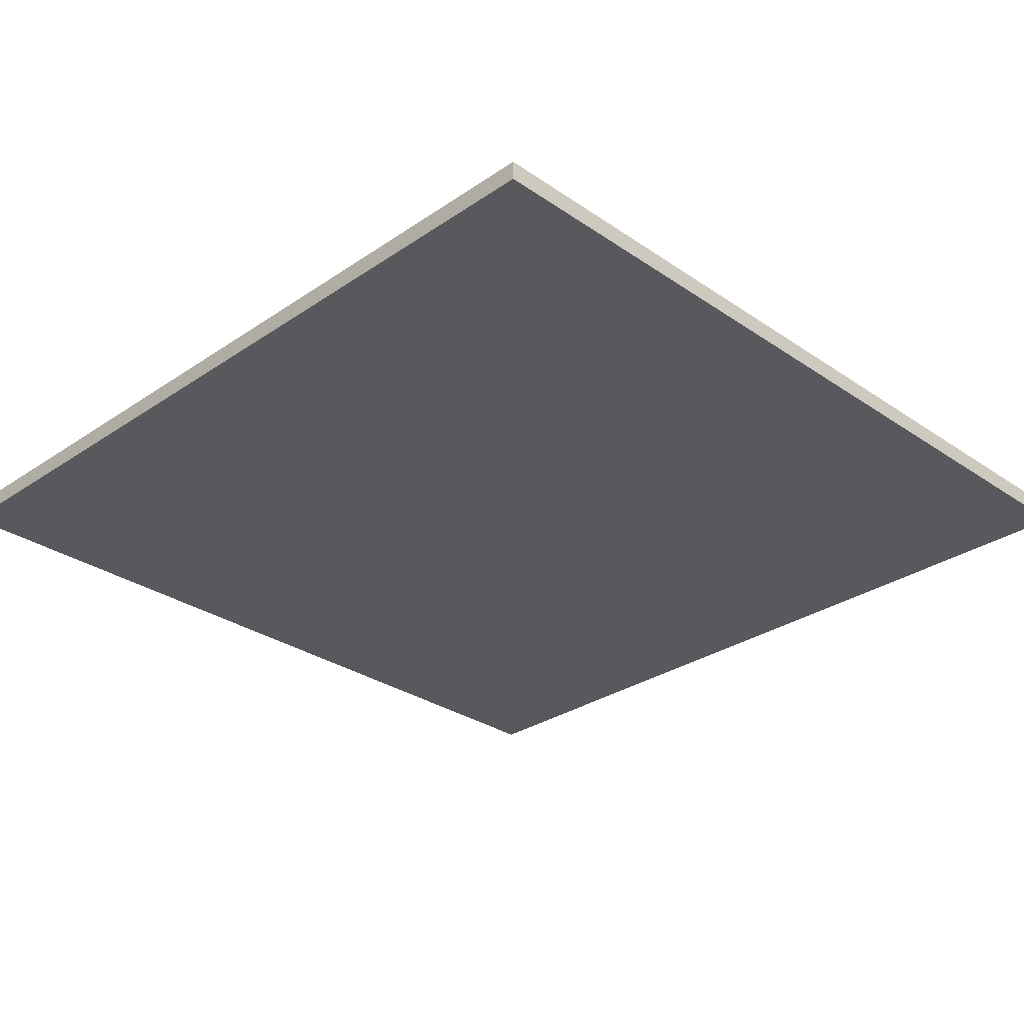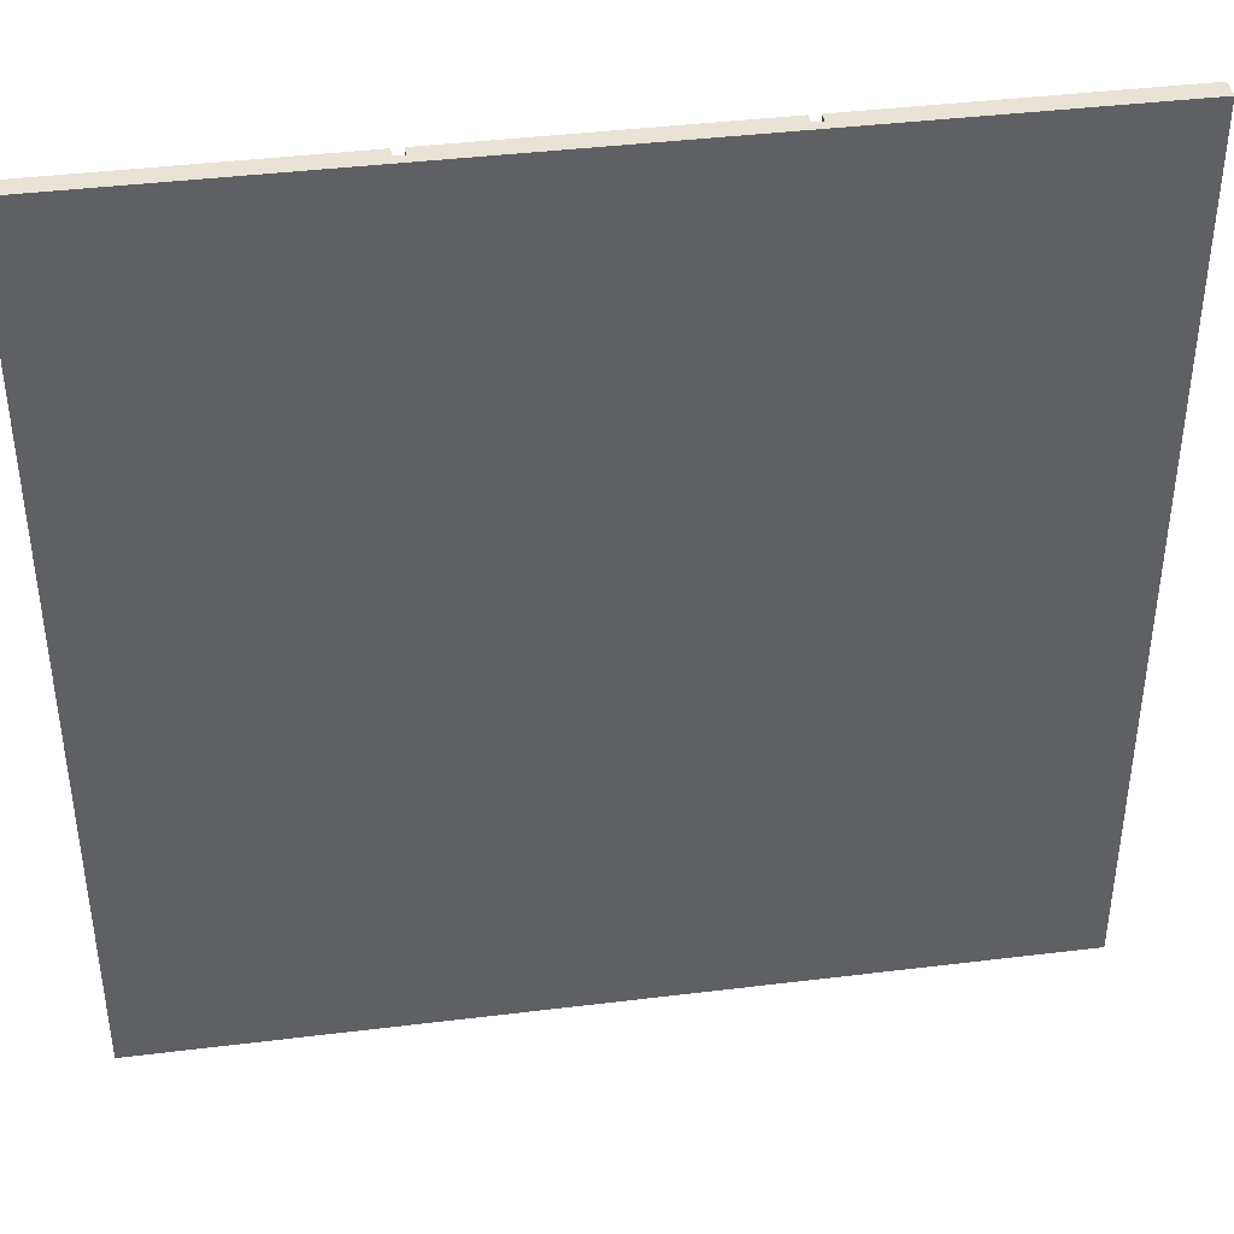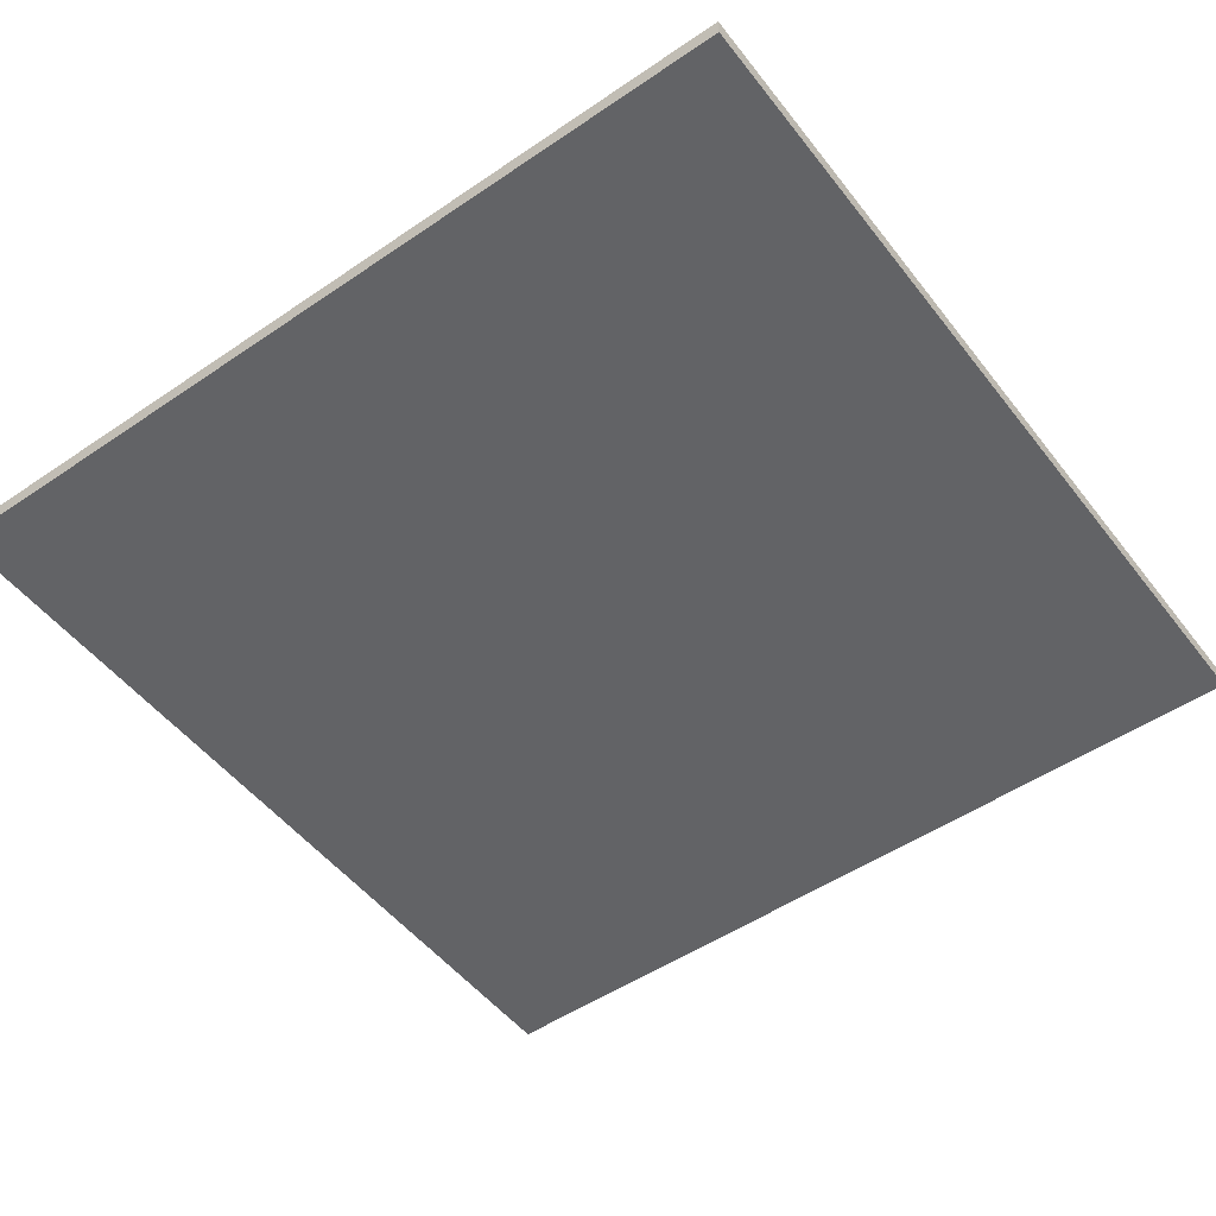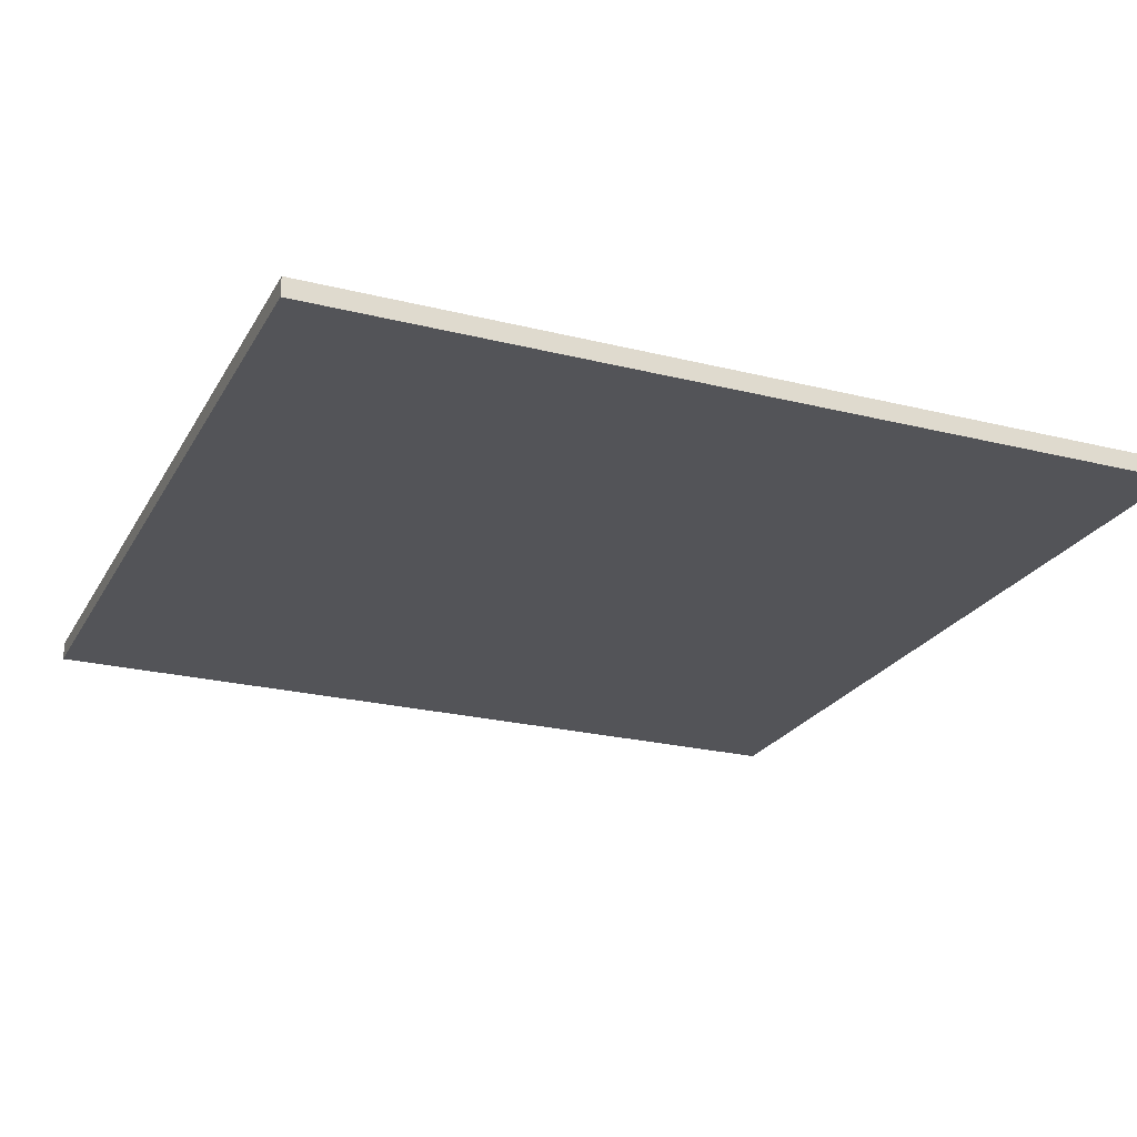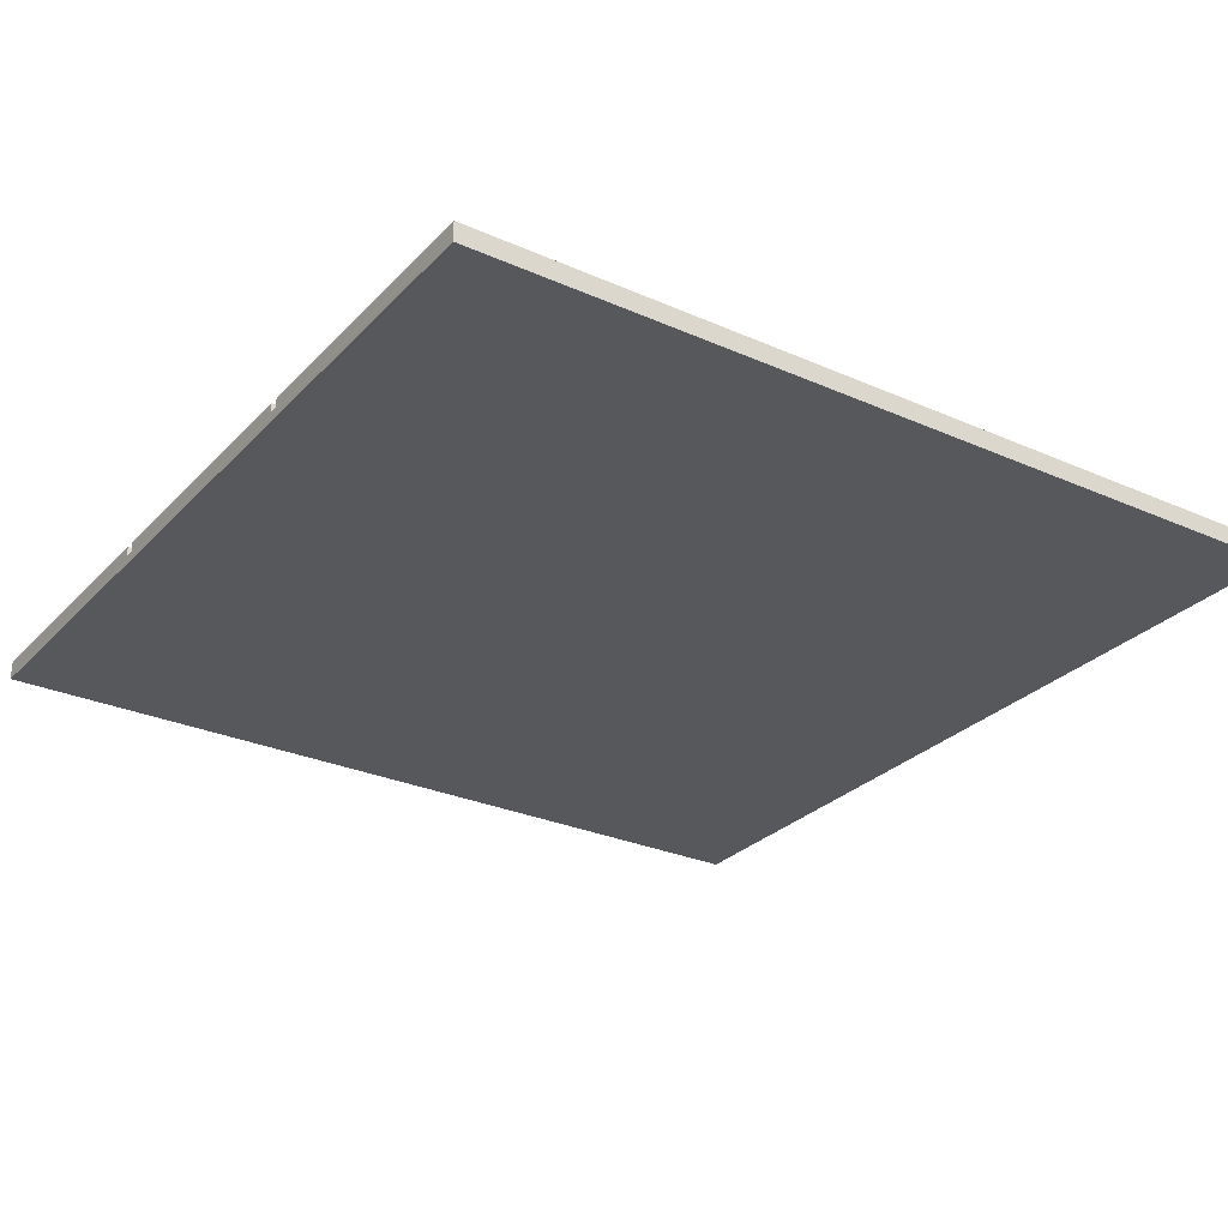
<metadata>
{"format":"obj","ext":"obj","renderer":"f3d","projection":"perspective","resolution":1024,"background":"white","views":[{"elev":-29.7,"azim":-135.1,"up":"+Y"},{"elev":41.0,"azim":-8.5,"up":"+Z"},{"elev":-50.9,"azim":-143.4,"up":"+Y"},{"elev":-23.6,"azim":157.2,"up":"+Y"},{"elev":-28.2,"azim":56.2,"up":"+Y"}]}
</metadata>
<code>
g calle_4
v -45 0 45
v -45 0 25
v -45 0 -25
v -45 0 -45
v -45 1 45
v -45 1 28
v -45 1 -28
v -45 1 -45
v -45 2 45
v -45 2 28
v -45 2 25
v -45 2 -25
v -45 2 -28
v -45 2 -45
v -15 1 45
v -15 1 43
v -15 2 45
v -15 2 43
v 15 1 45
v 15 1 43
v 15 2 45
v 15 2 43
v -16 1 45
v -16 1 43
v -16 2 45
v -16 2 43
v 14 1 45
v 14 1 43
v 14 2 45
v 14 2 43
v 45 0 45
v 45 0 25
v 45 0 -25
v 45 0 -45
v 45 1 45
v 45 1 28
v 45 1 -28
v 45 1 -45
v 45 2 45
v 45 2 28
v 45 2 25
v 45 2 -25
v 45 2 -28
v 45 2 -45
v -45 0 45
v -45 1 45
v -45 2 45
v -28 1 45
v -28 2 45
v -25 0 45
v -25 2 45
v -16 0 45
v -16 1 45
v -16 2 45
v -15 0 45
v -15 1 45
v -15 2 45
v -5 0 45
v -5 2 45
v -2 1 45
v -2 2 45
v 2 1 45
v 2 2 45
v 5 0 45
v 5 2 45
v 14 0 45
v 14 1 45
v 14 2 45
v 15 0 45
v 15 1 45
v 15 2 45
v 25 0 45
v 25 2 45
v 28 1 45
v 28 2 45
v 45 0 45
v 45 1 45
v 45 2 45
v -16 1 43
v -16 2 43
v -15 1 43
v -15 2 43
v 14 1 43
v 14 2 43
v 15 1 43
v 15 2 43
v -45 0 -45
v -45 1 -45
v -45 2 -45
v 45 0 -45
v 45 1 -45
v 45 2 -45
v -45 0 45
v -25 0 45
v -16 0 45
v -15 0 45
v -5 0 45
v 5 0 45
v 14 0 45
v 15 0 45
v 25 0 45
v 45 0 45
v -16 0 43
v -15 0 43
v 14 0 43
v 15 0 43
v -16 0 40
v -15 0 40
v 14 0 40
v 15 0 40
v -16 0 37
v -15 0 37
v 14 0 37
v 15 0 37
v -16 0 34
v -15 0 34
v 14 0 34
v 15 0 34
v -16 0 31
v -15 0 31
v 14 0 31
v 15 0 31
v -16 0 28
v -15 0 28
v 14 0 28
v 15 0 28
v -45 0 25
v -25 0 25
v -16 0 25
v -15 0 25
v 14 0 25
v 15 0 25
v 25 0 25
v 45 0 25
v -16 0 22
v -15 0 22
v 14 0 22
v 15 0 22
v -16 0 19
v -15 0 19
v 14 0 19
v 15 0 19
v -16 0 16
v -15 0 16
v 14 0 16
v 15 0 16
v -16 0 13
v -15 0 13
v 14 0 13
v 15 0 13
v -16 0 10
v -15 0 10
v 14 0 10
v 15 0 10
v -16 0 7
v -15 0 7
v 14 0 7
v 15 0 7
v -16 0 4
v -15 0 4
v 14 0 4
v 15 0 4
v -43 0 -0
v -40 0 -0
v -37 0 -0
v -34 0 -0
v -31 0 -0
v -28 0 -0
v -26 0 -0
v -23 0 -0
v -20 0 -0
v -16 0 -0
v 15 0 -0
v 19 0 -0
v 22 0 -0
v 25 0 -0
v 28 0 -0
v 31 0 -0
v 34 0 -0
v 37 0 -0
v 40 0 -0
v 43 0 -0
v -43 0 -1
v -40 0 -1
v -37 0 -1
v -34 0 -1
v -31 0 -1
v -28 0 -1
v -26 0 -1
v -23 0 -1
v -20 0 -1
v -15 0 -1
v 14 0 -1
v 19 0 -1
v 22 0 -1
v 25 0 -1
v 28 0 -1
v 31 0 -1
v 34 0 -1
v 37 0 -1
v 40 0 -1
v 43 0 -1
v -45 0 -25
v -5 0 -25
v 5 0 -25
v 45 0 -25
v -45 0 -45
v 45 0 -45
v -16 1 45
v -15 1 45
v 14 1 45
v 15 1 45
v -16 1 43
v -15 1 43
v 14 1 43
v 15 1 43
v -45 2 45
v -28 2 45
v -25 2 45
v -16 2 45
v -15 2 45
v -5 2 45
v -2 2 45
v 2 2 45
v 5 2 45
v 14 2 45
v 15 2 45
v 25 2 45
v 28 2 45
v 45 2 45
v -16 2 43
v -15 2 43
v 14 2 43
v 15 2 43
v -16 2 40
v -15 2 40
v 14 2 40
v 15 2 40
v -16 2 37
v -15 2 37
v 14 2 37
v 15 2 37
v -16 2 34
v -15 2 34
v 14 2 34
v 15 2 34
v -16 2 31
v -15 2 31
v 14 2 31
v 15 2 31
v -45 2 28
v -28 2 28
v -16 2 28
v -15 2 28
v 14 2 28
v 15 2 28
v 28 2 28
v 45 2 28
v -45 2 25
v -25 2 25
v -16 2 25
v -15 2 25
v 14 2 25
v 15 2 25
v 25 2 25
v 45 2 25
v -16 2 22
v -15 2 22
v 14 2 22
v 15 2 22
v -16 2 19
v -15 2 19
v 14 2 19
v 15 2 19
v -16 2 16
v -15 2 16
v 14 2 16
v 15 2 16
v -16 2 13
v -15 2 13
v 14 2 13
v 15 2 13
v -16 2 10
v -15 2 10
v 14 2 10
v 15 2 10
v -16 2 7
v -15 2 7
v 14 2 7
v 15 2 7
v -16 2 4
v -15 2 4
v 14 2 4
v 15 2 4
v -43 2 -0
v -40 2 -0
v -37 2 -0
v -34 2 -0
v -31 2 -0
v -28 2 -0
v -26 2 -0
v -23 2 -0
v -20 2 -0
v -16 2 -0
v 15 2 -0
v 19 2 -0
v 22 2 -0
v 25 2 -0
v 28 2 -0
v 31 2 -0
v 34 2 -0
v 37 2 -0
v 40 2 -0
v 43 2 -0
v -43 2 -1
v -40 2 -1
v -37 2 -1
v -34 2 -1
v -31 2 -1
v -28 2 -1
v -26 2 -1
v -23 2 -1
v -20 2 -1
v -15 2 -1
v 14 2 -1
v 19 2 -1
v 22 2 -1
v 25 2 -1
v 28 2 -1
v 31 2 -1
v 34 2 -1
v 37 2 -1
v 40 2 -1
v 43 2 -1
v -45 2 -25
v -5 2 -25
v 5 2 -25
v 45 2 -25
v -45 2 -28
v -2 2 -28
v 2 2 -28
v 45 2 -28
v -45 2 -45
v 45 2 -45
f 5 2 1
f 6 2 5
f 7 4 3
f 8 4 7
f 9 6 5
f 10 2 6
f 10 6 9
f 11 3 2
f 11 2 10
f 12 7 3
f 12 3 11
f 13 8 7
f 13 7 12
f 14 8 13
f 17 16 15
f 18 16 17
f 21 20 19
f 22 20 21
f 23 24 25
f 25 24 26
f 27 28 29
f 29 28 30
f 31 32 35
f 35 32 36
f 33 34 37
f 37 34 38
f 35 36 39
f 36 32 40
f 39 36 40
f 32 33 41
f 40 32 41
f 33 37 42
f 41 33 42
f 37 38 43
f 42 37 43
f 43 38 44
f 48 46 45
f 48 47 46
f 49 47 48
f 50 48 45
f 50 49 48
f 51 49 50
f 52 51 50
f 53 51 52
f 54 51 53
f 55 53 52
f 56 53 55
f 58 56 55
f 58 57 56
f 59 57 58
f 60 59 58
f 61 59 60
f 62 60 58
f 62 61 60
f 63 61 62
f 64 62 58
f 64 63 62
f 65 63 64
f 66 65 64
f 67 65 66
f 68 65 67
f 69 67 66
f 70 67 69
f 72 70 69
f 72 71 70
f 73 71 72
f 74 73 72
f 75 73 74
f 76 74 72
f 77 75 74
f 77 74 76
f 78 75 77
f 81 80 79
f 82 80 81
f 85 84 83
f 86 84 85
f 87 88 90
f 88 89 91
f 90 88 91
f 91 89 92
f 103 95 94
f 103 96 95
f 104 97 96
f 104 96 103
f 105 99 98
f 105 100 99
f 106 101 100
f 106 100 105
f 107 103 94
f 107 104 103
f 108 97 104
f 108 104 107
f 109 105 98
f 109 106 105
f 110 101 106
f 110 106 109
f 111 107 94
f 111 108 107
f 112 97 108
f 112 108 111
f 113 109 98
f 113 110 109
f 114 101 110
f 114 110 113
f 115 111 94
f 115 112 111
f 116 97 112
f 116 112 115
f 117 113 98
f 117 114 113
f 118 101 114
f 118 114 117
f 119 115 94
f 119 116 115
f 120 97 116
f 120 116 119
f 121 117 98
f 121 118 117
f 122 101 118
f 122 118 121
f 123 119 94
f 123 120 119
f 124 97 120
f 124 120 123
f 125 121 98
f 125 122 121
f 126 101 122
f 126 122 125
f 127 94 93
f 128 123 94
f 128 94 127
f 129 124 123
f 129 123 128
f 130 97 124
f 130 124 129
f 131 125 98
f 131 126 125
f 132 101 126
f 132 126 131
f 133 102 101
f 133 101 132
f 134 102 133
f 135 129 128
f 135 128 127
f 135 130 129
f 136 97 130
f 136 130 135
f 137 131 98
f 137 132 131
f 137 134 133
f 137 133 132
f 138 134 137
f 139 136 135
f 139 135 127
f 140 97 136
f 140 136 139
f 141 138 137
f 141 137 98
f 142 134 138
f 142 138 141
f 143 139 127
f 143 140 139
f 144 97 140
f 144 140 143
f 145 141 98
f 145 142 141
f 146 134 142
f 146 142 145
f 147 143 127
f 147 144 143
f 148 97 144
f 148 144 147
f 149 145 98
f 149 146 145
f 150 134 146
f 150 146 149
f 151 147 127
f 151 148 147
f 152 97 148
f 152 148 151
f 153 149 98
f 153 150 149
f 154 134 150
f 154 150 153
f 155 151 127
f 155 152 151
f 156 97 152
f 156 152 155
f 157 153 98
f 157 154 153
f 158 134 154
f 158 154 157
f 159 155 127
f 159 156 155
f 160 97 156
f 160 156 159
f 161 157 98
f 161 158 157
f 162 134 158
f 162 158 161
f 163 159 127
f 164 159 163
f 165 159 164
f 166 159 165
f 167 159 166
f 168 159 167
f 169 159 168
f 170 159 169
f 171 159 170
f 172 160 159
f 172 159 171
f 173 134 162
f 173 162 161
f 174 134 173
f 175 134 174
f 176 134 175
f 177 134 176
f 178 134 177
f 179 134 178
f 180 134 179
f 181 134 180
f 182 134 181
f 183 163 127
f 183 164 163
f 184 165 164
f 184 164 183
f 185 166 165
f 185 165 184
f 186 167 166
f 186 166 185
f 187 168 167
f 187 167 186
f 188 169 168
f 188 168 187
f 189 170 169
f 189 169 188
f 190 171 170
f 190 170 189
f 191 172 171
f 191 171 190
f 192 97 160
f 192 172 191
f 192 160 172
f 193 161 98
f 193 173 161
f 193 174 173
f 194 175 174
f 194 174 193
f 195 176 175
f 195 175 194
f 196 177 176
f 196 176 195
f 197 178 177
f 197 177 196
f 198 179 178
f 198 178 197
f 199 180 179
f 199 179 198
f 200 181 180
f 200 180 199
f 201 182 181
f 201 181 200
f 202 134 182
f 202 182 201
f 203 191 190
f 203 189 188
f 203 190 189
f 203 183 127
f 203 184 183
f 203 185 184
f 203 186 185
f 203 187 186
f 203 188 187
f 203 192 191
f 204 98 97
f 204 192 203
f 204 97 192
f 205 199 198
f 205 98 204
f 205 198 197
f 205 193 98
f 205 194 193
f 205 195 194
f 205 196 195
f 205 200 199
f 205 201 200
f 205 197 196
f 205 202 201
f 206 134 202
f 206 202 205
f 207 205 204
f 207 204 203
f 207 206 205
f 208 206 207
f 209 210 213
f 213 210 214
f 211 212 215
f 215 212 216
f 219 220 231
f 221 222 232
f 225 226 233
f 227 228 234
f 219 231 235
f 231 232 235
f 232 222 236
f 235 232 236
f 233 234 237
f 225 233 237
f 234 228 238
f 237 234 238
f 235 236 239
f 219 235 239
f 236 222 240
f 239 236 240
f 225 237 241
f 237 238 241
f 238 228 242
f 241 238 242
f 219 239 243
f 239 240 243
f 240 222 244
f 243 240 244
f 225 241 245
f 241 242 245
f 242 228 246
f 245 242 246
f 219 243 247
f 243 244 247
f 244 222 248
f 247 244 248
f 225 245 249
f 245 246 249
f 246 228 250
f 249 246 250
f 217 218 251
f 218 219 252
f 251 218 252
f 219 247 253
f 247 248 253
f 248 222 254
f 253 248 254
f 225 249 255
f 249 250 255
f 250 228 256
f 255 250 256
f 229 230 257
f 228 229 257
f 257 230 258
f 251 252 259
f 219 253 260
f 259 252 260
f 252 219 260
f 253 254 261
f 260 253 261
f 254 222 262
f 261 254 262
f 225 255 263
f 255 256 263
f 256 228 264
f 263 256 264
f 257 258 265
f 264 228 265
f 228 257 265
f 265 258 266
f 260 261 267
f 261 262 267
f 259 260 267
f 262 222 268
f 267 262 268
f 225 263 269
f 263 264 269
f 265 266 269
f 264 265 269
f 269 266 270
f 259 267 271
f 267 268 271
f 268 222 272
f 271 268 272
f 269 270 273
f 225 269 273
f 270 266 274
f 273 270 274
f 259 271 275
f 271 272 275
f 272 222 276
f 275 272 276
f 225 273 277
f 273 274 277
f 274 266 278
f 277 274 278
f 259 275 279
f 275 276 279
f 276 222 280
f 279 276 280
f 225 277 281
f 277 278 281
f 278 266 282
f 281 278 282
f 259 279 283
f 279 280 283
f 280 222 284
f 283 280 284
f 225 281 285
f 281 282 285
f 282 266 286
f 285 282 286
f 259 283 287
f 283 284 287
f 284 222 288
f 287 284 288
f 225 285 289
f 285 286 289
f 286 266 290
f 289 286 290
f 259 287 291
f 287 288 291
f 288 222 292
f 291 288 292
f 225 289 293
f 289 290 293
f 290 266 294
f 293 290 294
f 259 291 295
f 295 291 296
f 296 291 297
f 297 291 298
f 298 291 299
f 299 291 300
f 300 291 301
f 301 291 302
f 302 291 303
f 291 292 304
f 303 291 304
f 294 266 305
f 293 294 305
f 305 266 306
f 306 266 307
f 307 266 308
f 308 266 309
f 309 266 310
f 310 266 311
f 311 266 312
f 312 266 313
f 313 266 314
f 259 295 315
f 295 296 315
f 296 297 316
f 315 296 316
f 297 298 317
f 316 297 317
f 298 299 318
f 317 298 318
f 299 300 319
f 318 299 319
f 300 301 320
f 319 300 320
f 301 302 321
f 320 301 321
f 302 303 322
f 321 302 322
f 303 304 323
f 322 303 323
f 304 292 324
f 323 304 324
f 292 222 324
f 225 293 325
f 293 305 325
f 305 306 325
f 306 307 326
f 325 306 326
f 307 308 327
f 326 307 327
f 308 309 328
f 327 308 328
f 309 310 329
f 328 309 329
f 310 311 330
f 329 310 330
f 311 312 331
f 330 311 331
f 312 313 332
f 331 312 332
f 313 314 333
f 332 313 333
f 314 266 334
f 333 314 334
f 322 323 335
f 320 321 335
f 321 322 335
f 259 315 335
f 315 316 335
f 316 317 335
f 317 318 335
f 318 319 335
f 319 320 335
f 323 324 335
f 222 223 336
f 335 324 336
f 324 222 336
f 330 331 337
f 224 225 337
f 329 330 337
f 225 325 337
f 325 326 337
f 326 327 337
f 327 328 337
f 331 332 337
f 332 333 337
f 328 329 337
f 333 334 337
f 334 266 338
f 337 334 338
f 335 336 339
f 336 223 340
f 339 336 340
f 223 224 340
f 224 337 341
f 340 224 341
f 337 338 341
f 341 338 342
f 339 340 343
f 340 341 343
f 341 342 343
f 343 342 344

</code>
